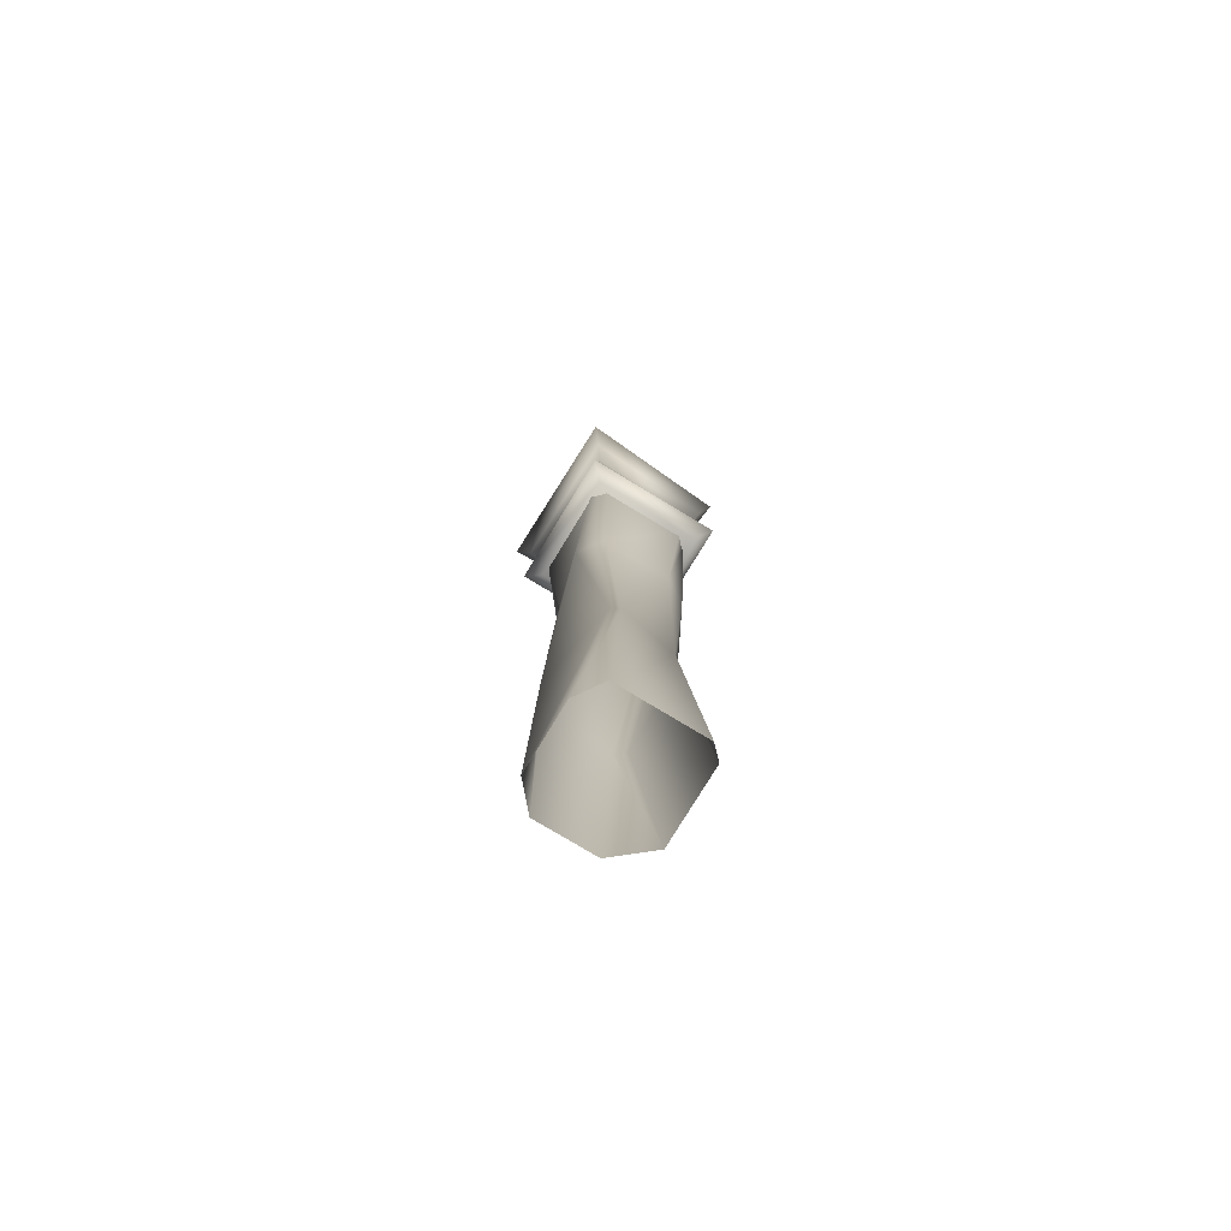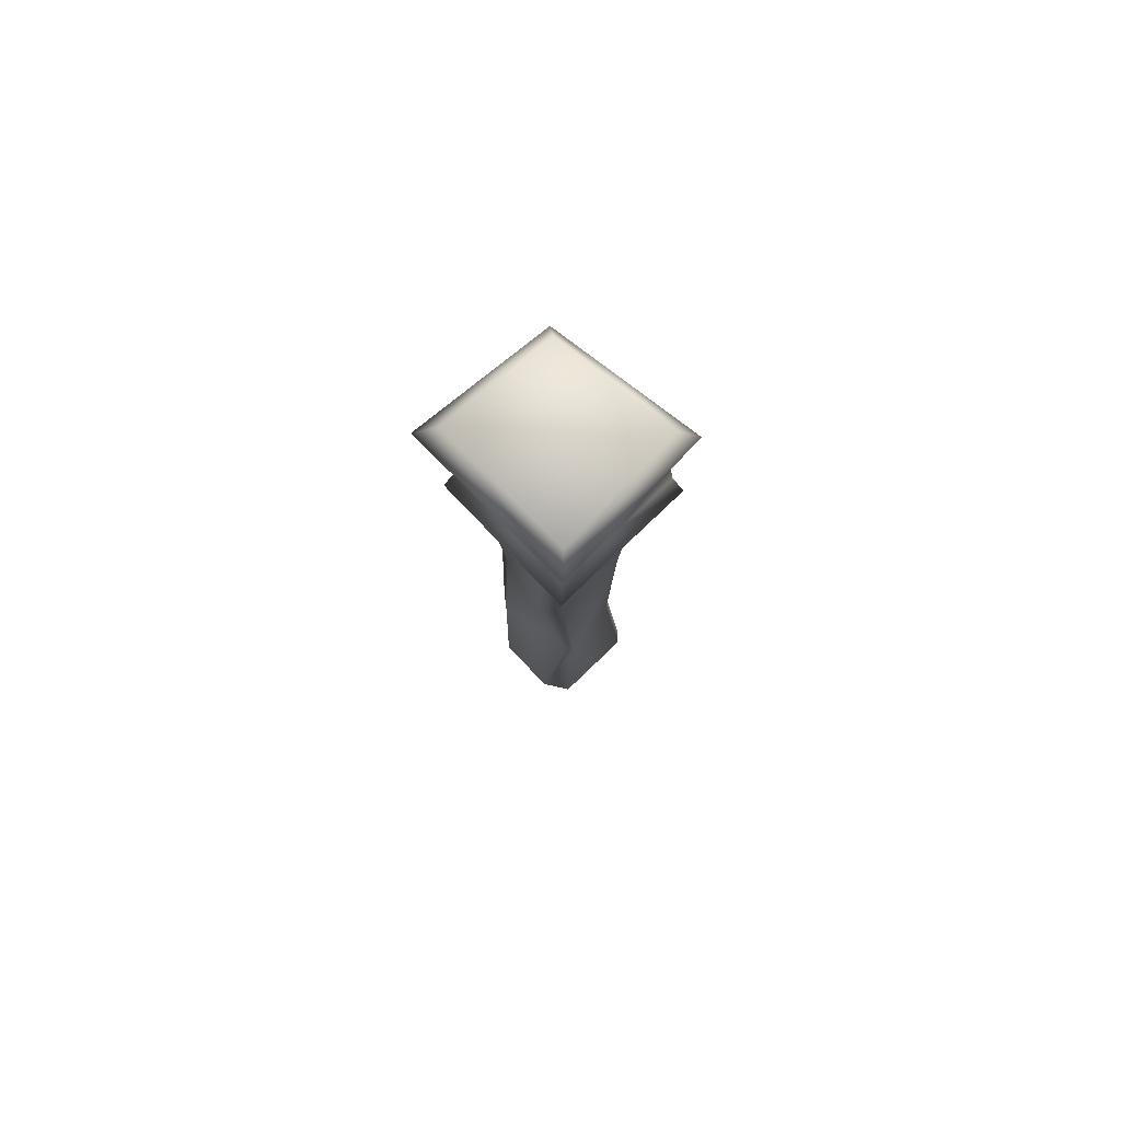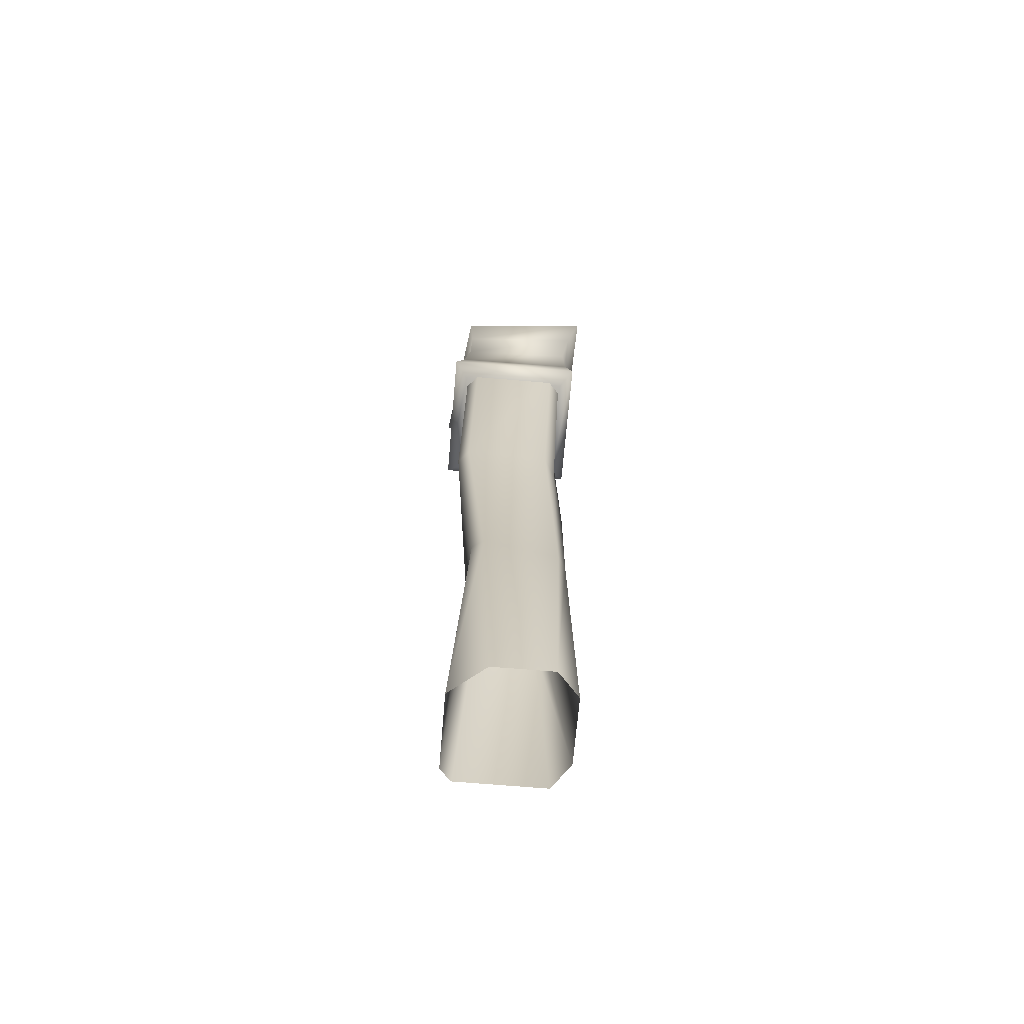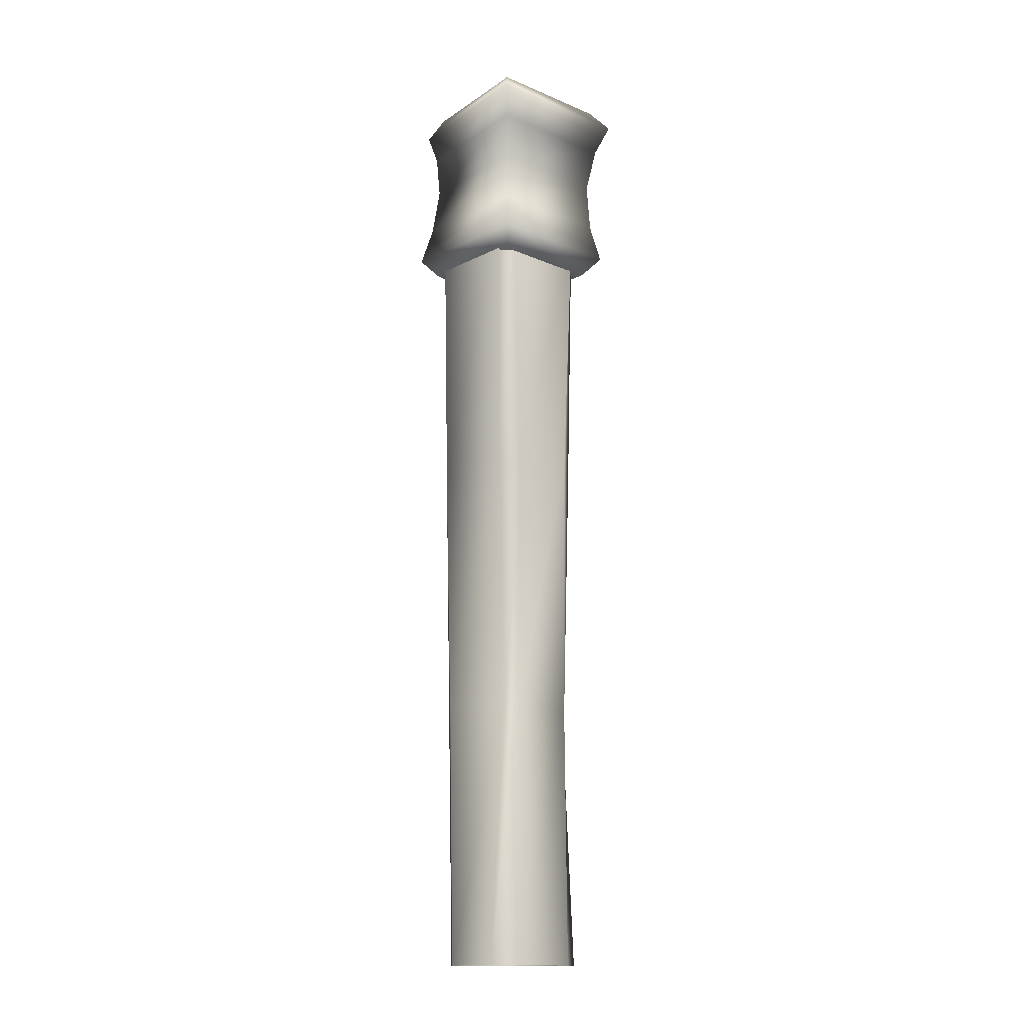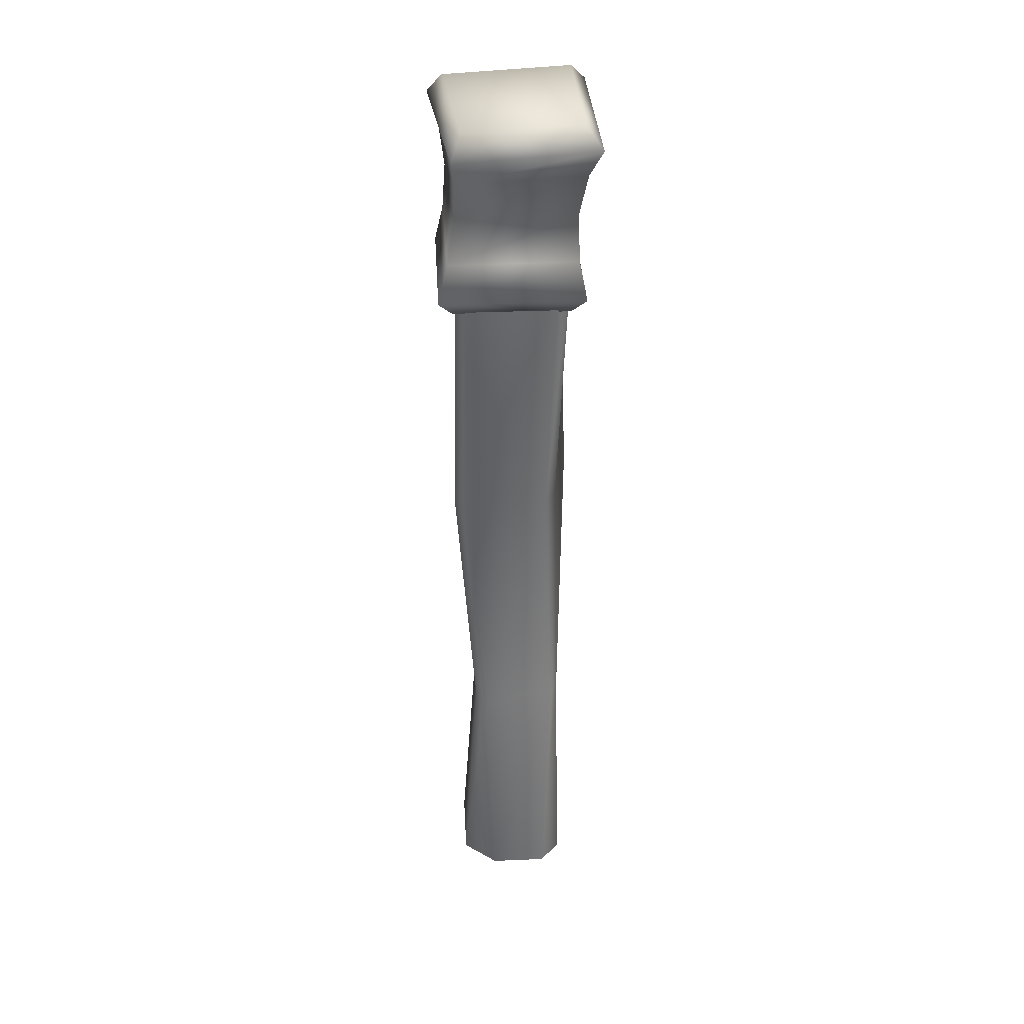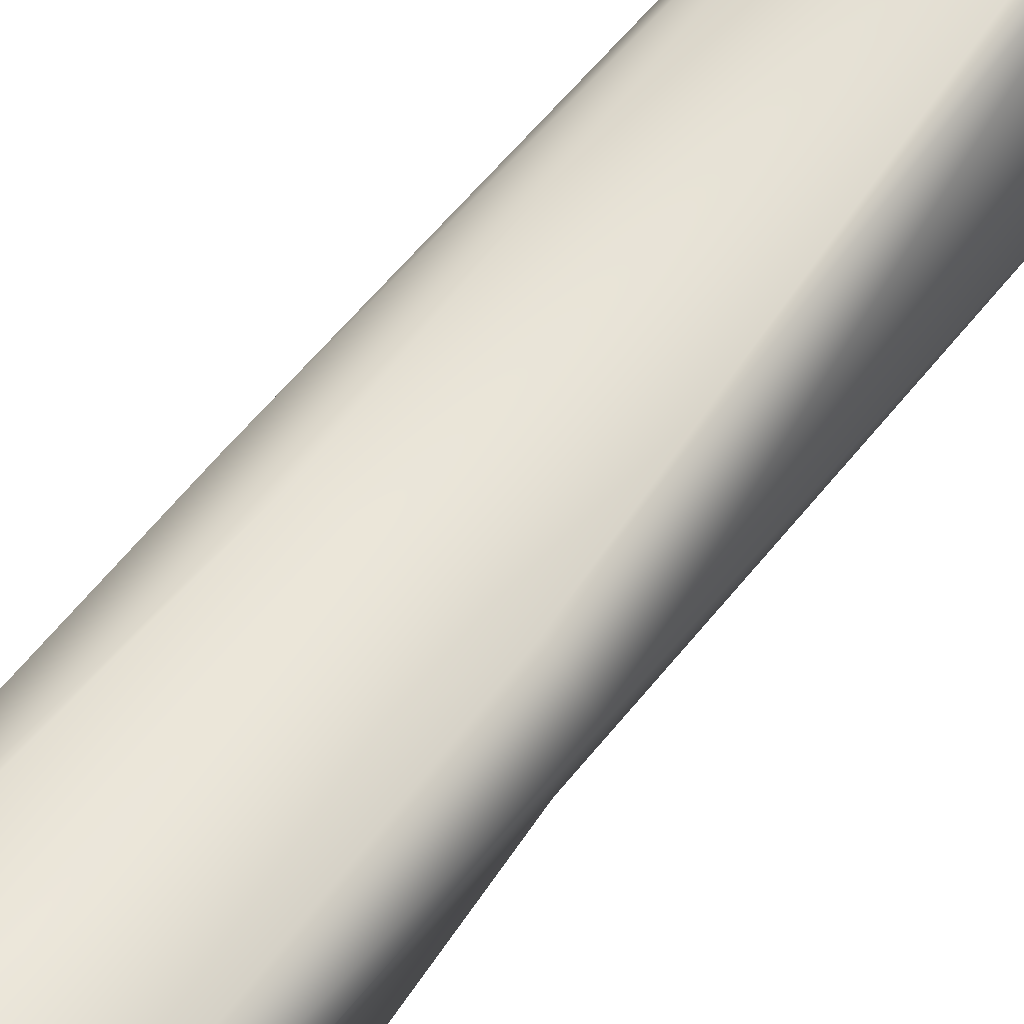
<metadata>
{"format":"obj","ext":"obj","renderer":"f3d","projection":"perspective","resolution":1024,"background":"white","views":[{"elev":-77.2,"azim":-31.2,"up":"+Y"},{"elev":78.3,"azim":-43.7,"up":"+Y"},{"elev":-67.4,"azim":175.1,"up":"+Y"},{"elev":-14.9,"azim":-132.9,"up":"+Y"},{"elev":35.3,"azim":176.8,"up":"+Y"},{"elev":60.4,"azim":-143.6,"up":"+Z"}]}
</metadata>
<code>
o Fence_#3_Mesh.045
v -0.05032 0.3945 0.07744
v -0.08836 0.7945 0.04437
v -0.0671 0.7945 -0.03536
v -0.07455 0.3945 -0.04682
v 0.04945 0.3945 0.06902
v 0.04446 0.7945 0.08034
v -0.06167 0.7945 0.08012
v -0.0377 0.3945 0.08439
v 0.06618 0.3945 -0.06925
v 0.09604 0.7945 -0.04892
v 0.08032 0.7945 0.05839
v 0.06279 0.3945 0.05177
v -0.06254 0.3945 -0.06398
v -0.04949 0.7945 -0.06672
v 0.07947 0.7945 -0.0677
v 0.04903 0.3945 -0.08126
v -0.08211 1.195 0.07123
v -0.08211 1.195 -0.06591
v -0.08211 -0.00546 -0.04775
v -0.08211 -0.00546 0.05001
v 0.07217 1.195 0.08837
v -0.06497 1.195 0.08837
v -0.05647 -0.00546 0.08837
v 0.07217 -0.00546 0.08837
v 0.08932 1.195 -0.06591
v 0.08932 1.195 0.07123
v 0.08932 -0.00546 0.07123
v 0.08932 -0.00546 -0.03965
v -0.06497 1.195 -0.08305
v 0.07217 1.195 -0.08305
v 0.03692 -0.00546 -0.08305
v -0.05052 -0.00546 -0.08305
v -0.08328 1.154 -0.07849
v 0.09244 1.154 -0.07849
v 0.09244 1.154 0.09723
v -0.08328 1.154 0.09723
v -0.09725 1.456 -0.09378
v -0.09316 1.462 0.1107
v 0.09842 1.456 0.1001
v 0.07755 1.443 -0.08518
v -0.09332 1.241 0.1076
v -0.08928 1.317 0.1047
v -0.09085 1.315 -0.08659
v -0.09371 1.241 -0.08906
v 0.1022 1.241 0.1065
v 0.09739 1.315 0.1003
v 0.1001 1.239 -0.08817
v 0.08889 1.309 -0.08303
v -0.0995 1.386 0.1167
v -0.1161 1.433 0.1351
v -0.1216 1.425 -0.1187
v -0.103 1.381 -0.09943
v -0.1054 1.182 -0.1007
v -0.1054 1.182 0.1194
v 0.1063 1.381 0.1068
v 0.1216 1.425 0.1198
v 0.1146 1.182 0.1193
v 0.08715 1.368 -0.09141
v 0.09194 1.405 -0.1062
v 0.1144 1.182 -0.1006
f 2 3 4
f 4 1 2
f 6 7 8
f 8 5 6
f 10 11 12
f 12 9 10
f 14 15 16
f 16 13 14
f 7 2 1
f 1 8 7
f 13 4 3
f 3 14 13
f 11 6 5
f 5 12 11
f 15 10 9
f 9 16 15
f 17 18 3
f 3 2 17
f 19 20 1
f 1 4 19
f 21 22 7
f 7 6 21
f 23 24 5
f 5 8 23
f 25 26 11
f 11 10 25
f 27 28 9
f 9 12 27
f 29 30 15
f 15 14 29
f 31 32 13
f 13 16 31
f 22 17 2
f 2 7 22
f 20 23 8
f 8 1 20
f 32 19 4
f 4 13 32
f 18 29 14
f 14 3 18
f 26 21 6
f 6 11 26
f 24 27 12
f 12 5 24
f 30 25 10
f 10 15 30
f 28 31 16
f 16 9 28
f 33 34 35
f 35 36 33
f 37 38 39
f 39 40 37
f 42 43 44
f 44 41 42
f 46 42 41
f 41 45 46
f 48 46 45
f 45 47 48
f 43 48 47
f 47 44 43
f 50 51 52
f 52 49 50
f 49 52 43
f 43 42 49
f 53 54 41
f 41 44 53
f 56 50 49
f 49 55 56
f 55 49 42
f 42 46 55
f 54 57 45
f 45 41 54
f 59 56 55
f 55 58 59
f 58 55 46
f 46 48 58
f 57 60 47
f 47 45 57
f 51 59 58
f 58 52 51
f 52 58 48
f 48 43 52
f 60 53 44
f 44 47 60
f 37 51 50
f 50 38 37
f 38 50 56
f 56 39 38
f 39 56 59
f 59 40 39
f 40 59 51
f 51 37 40
f 33 53 60
f 60 34 33
f 34 60 57
f 57 35 34
f 35 57 54
f 54 36 35
f 36 54 53
f 53 33 36

</code>
